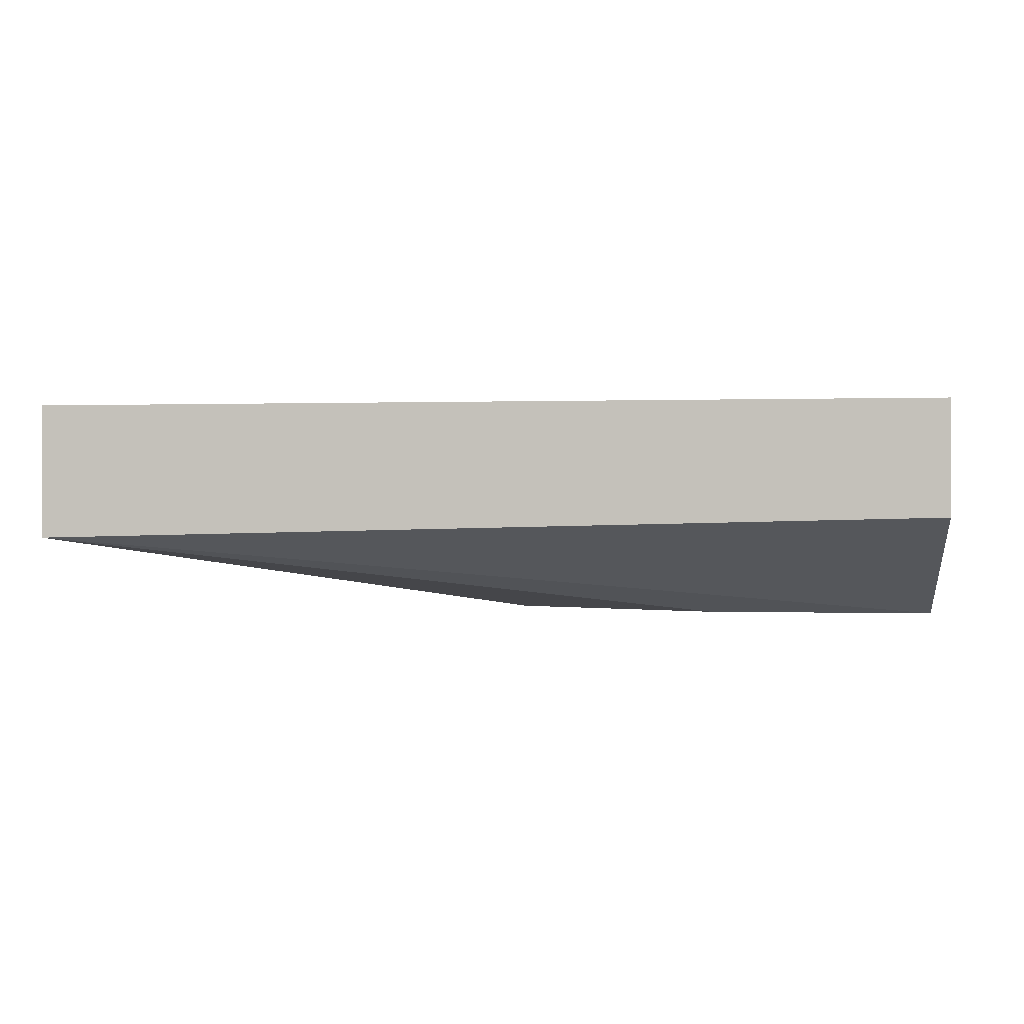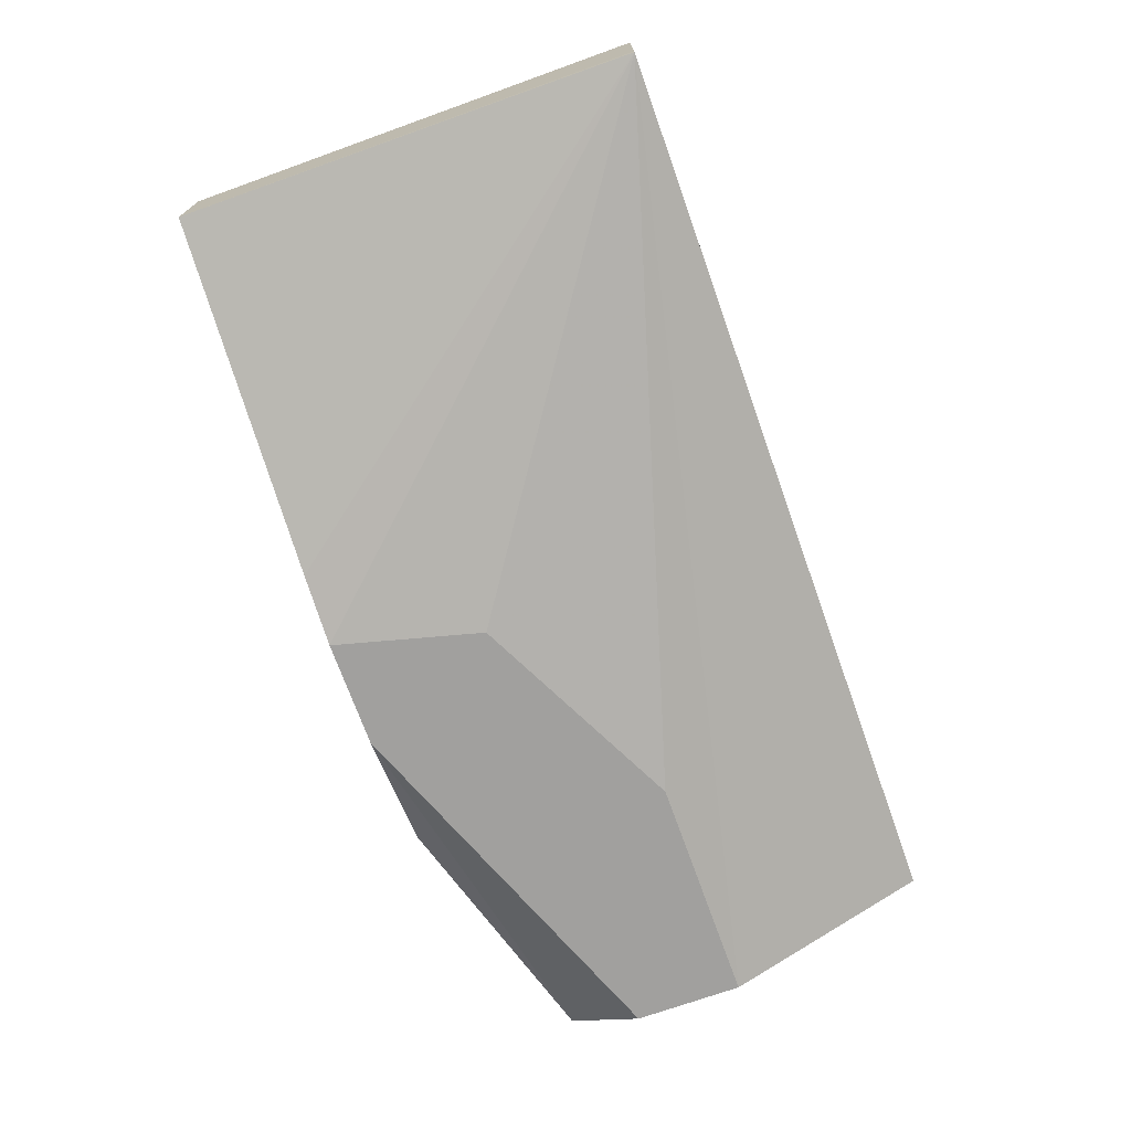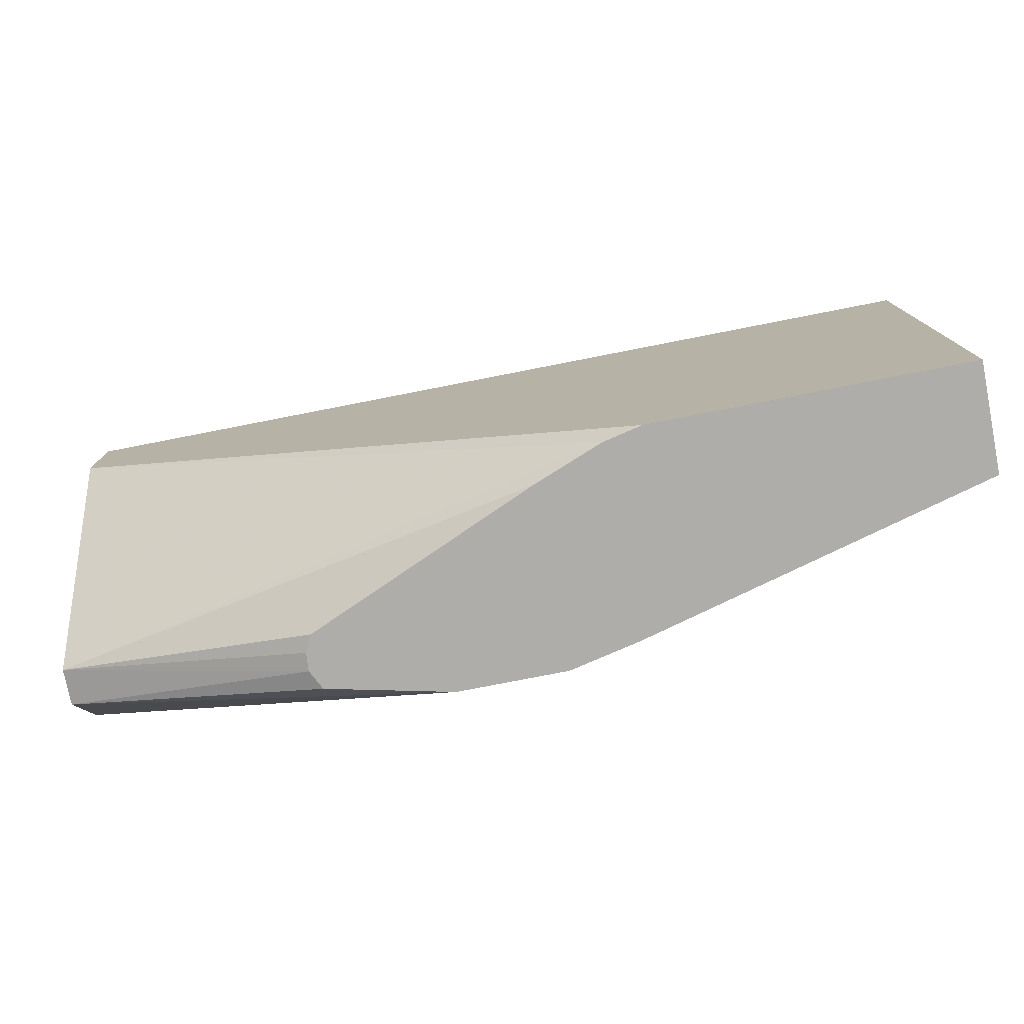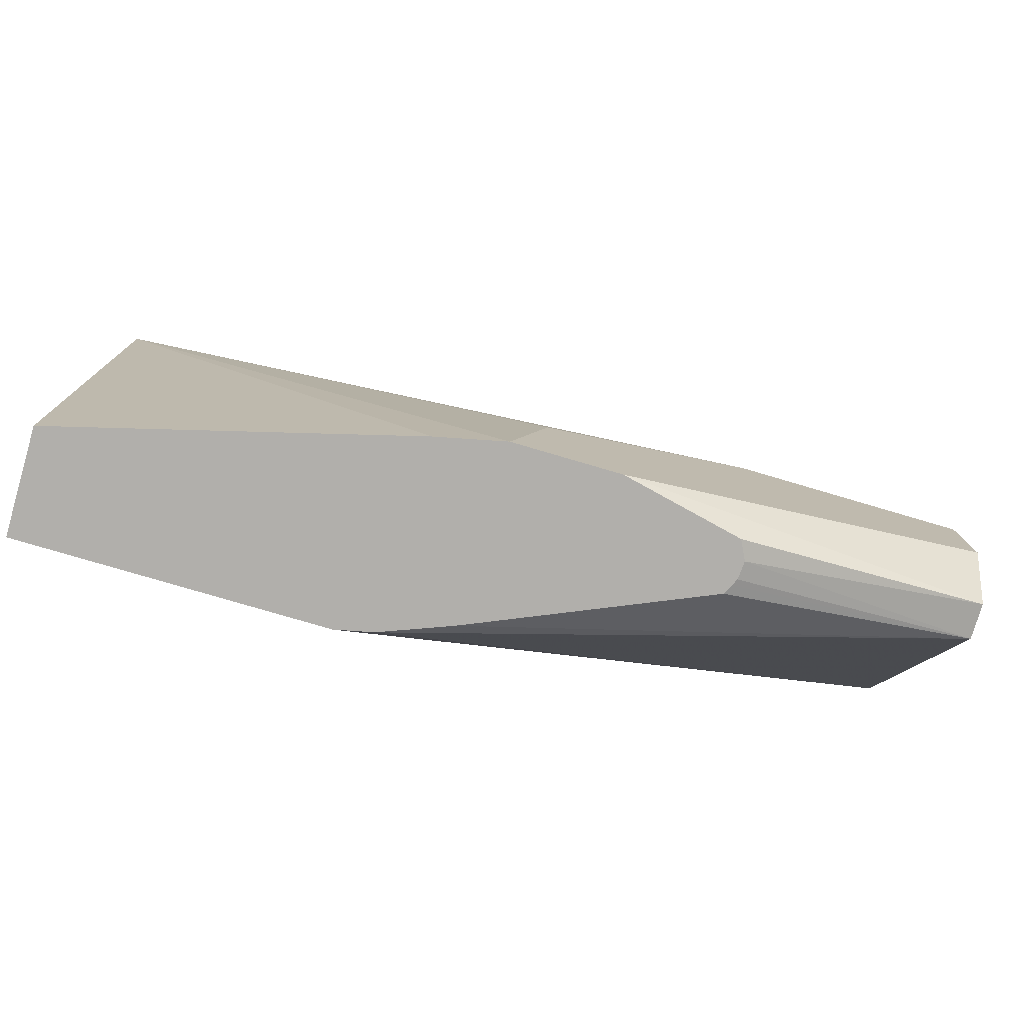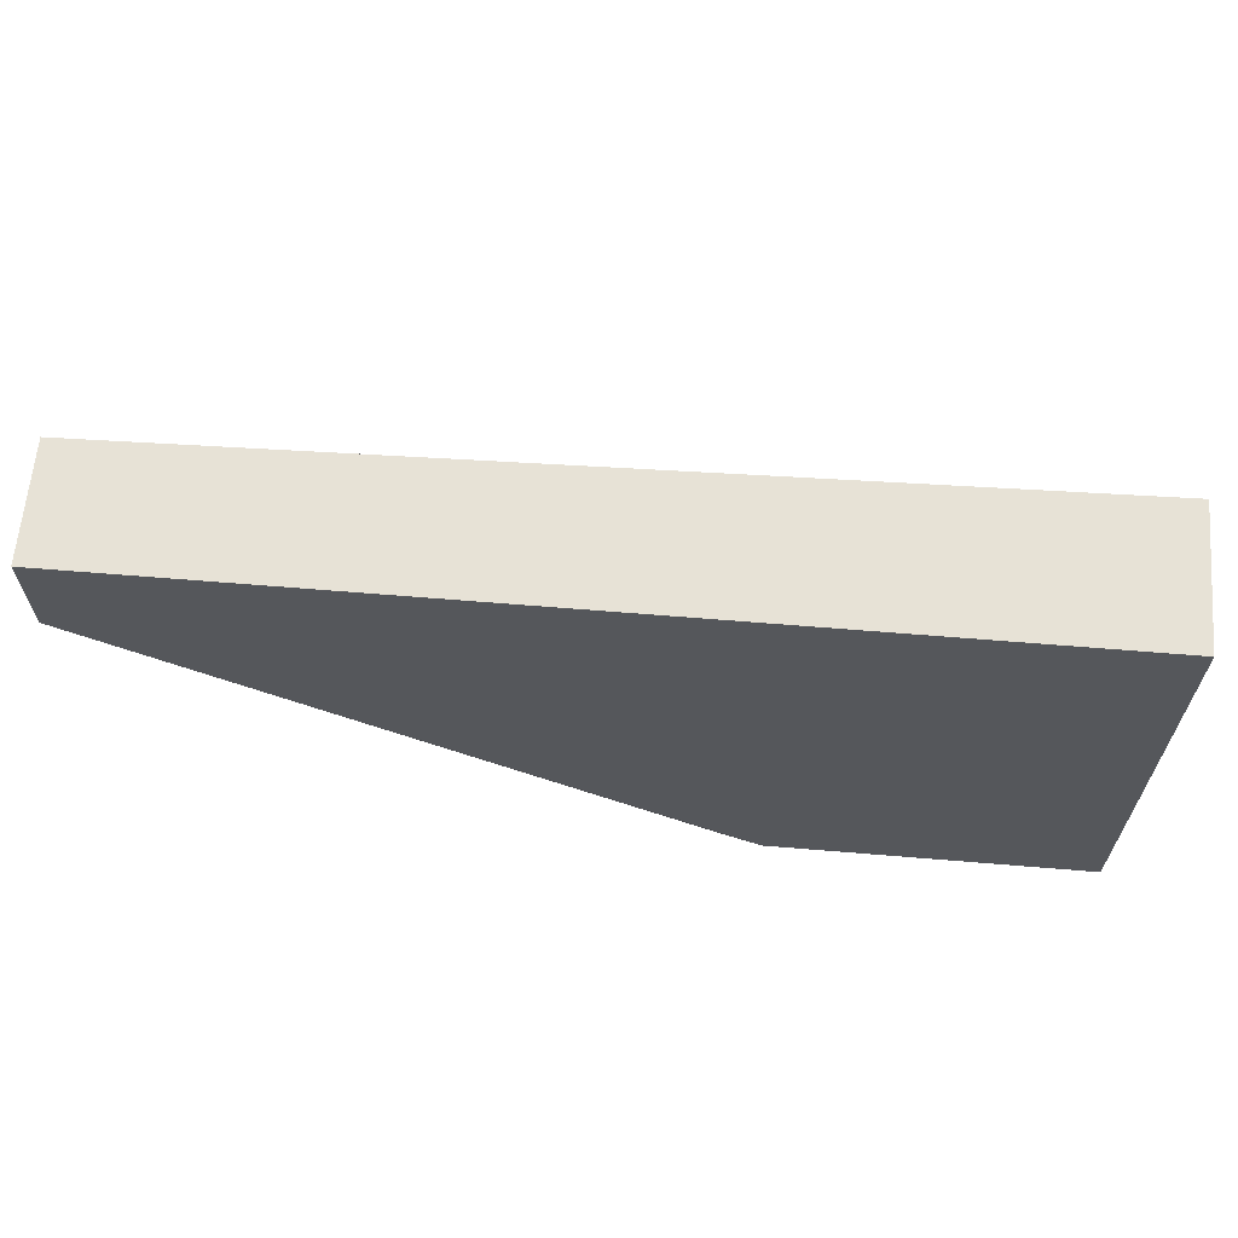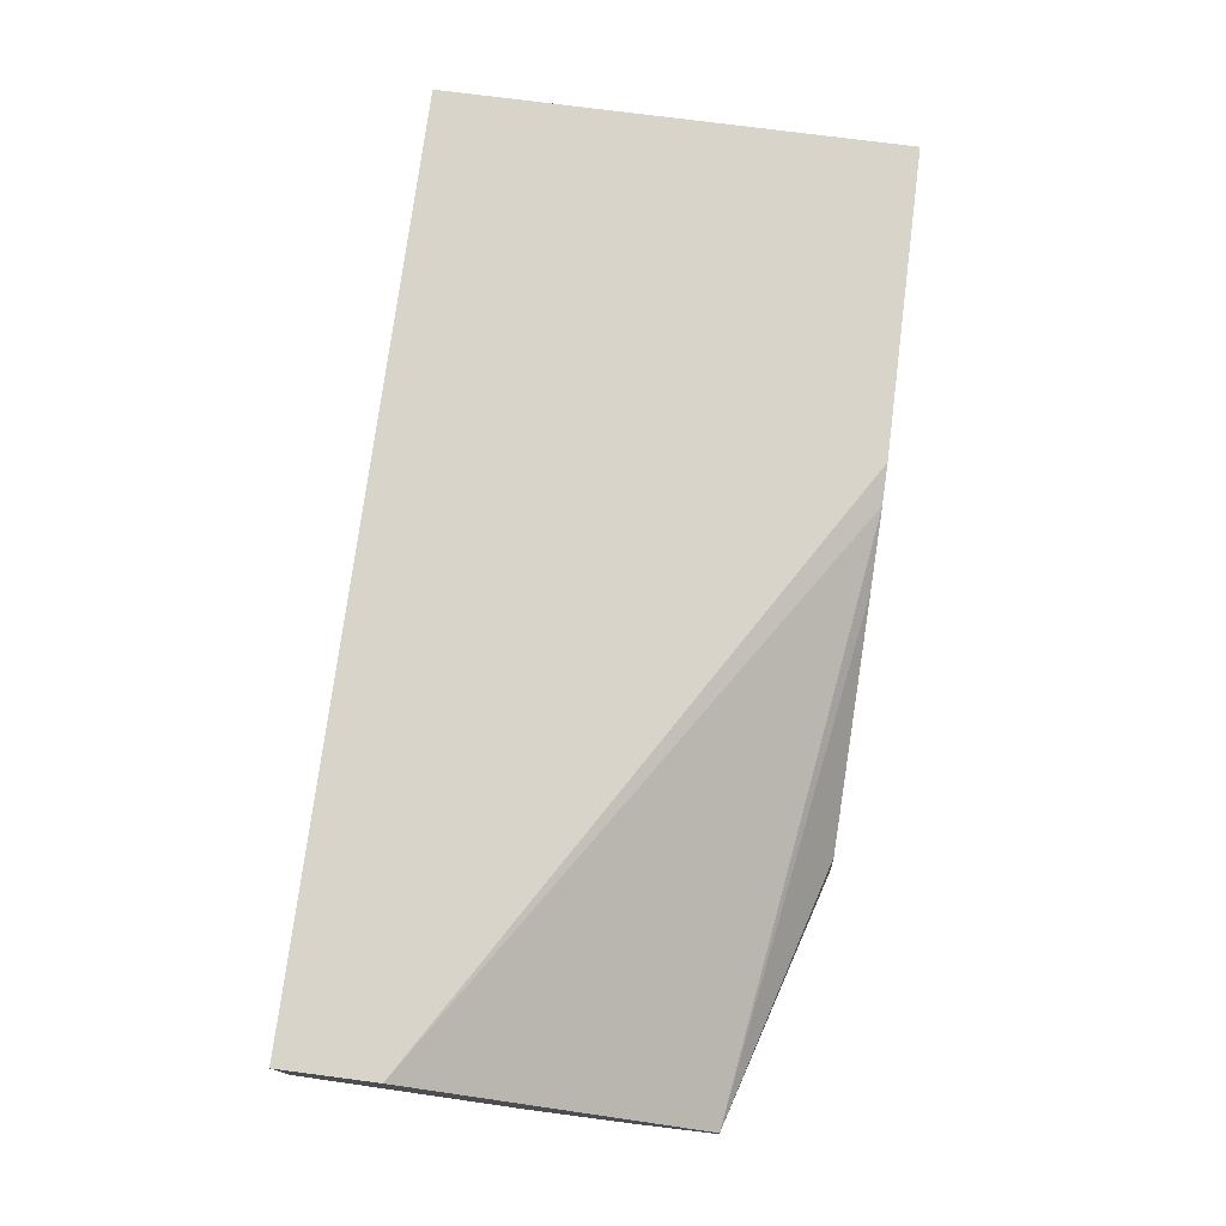
<metadata>
{"format":"obj","ext":"obj","renderer":"f3d","projection":"perspective","resolution":1024,"background":"white","views":[{"elev":-0.2,"azim":7.7,"up":"+Y"},{"elev":-71.8,"azim":-70.3,"up":"+Y"},{"elev":-77.1,"azim":-168.9,"up":"+Z"},{"elev":-78.2,"azim":-16.4,"up":"+Z"},{"elev":63.5,"azim":-175.2,"up":"+Z"},{"elev":75.3,"azim":97.4,"up":"+Y"}]}
</metadata>
<code>
v -0.2932 0.7834 0.1298
v -0.2931 0.7746 0.2807
v -0.2932 0.7776 0.2807
v -0.2932 0.819 0.1298
v -0.178 0.7529 0.1298
v -0.1551 0.7478 0.1298
v -0.1424 0.7478 0.1781
v -0.07124 0.7478 0.2136
v 0.005193 0.7478 0.2136
v 0.005193 0.7495 0.2171
v 0.005193 0.7716 0.2611
v 0.005193 0.7733 0.2646
v 0.005193 0.7813 0.2807
v -0.2932 0.819 0.2807
v -0.1907 0.819 0.1298
v -0.1195 0.7478 0.1298
v 0.005193 0.7478 0.1781
v 0.005193 0.819 0.2807
v -0.178 0.8162 0.1298
v 0.005193 0.819 0.2493
v -0.07948 0.7567 0.1298
v 0.005193 0.7597 0.1543
v -0.155 0.8072 0.1298
v 0.005193 0.7716 0.1543
v -0.07629 0.7631 0.1298
v -0.07948 0.7745 0.1298
v -0.07673 0.769 0.1298
v -0.07781 0.7712 0.1298
f 4 14 18
f 9 24 20
f 9 22 24
f 9 17 22
f 6 8 7
f 6 16 17
f 6 17 9
f 9 20 18
f 4 20 15
f 4 18 20
f 6 9 8
f 9 18 13
f 9 11 10
f 9 12 11
f 15 20 19
f 16 21 22
f 16 22 17
f 19 20 24
f 24 25 27
f 19 24 23
f 21 25 22
f 22 25 24
f 23 24 26
f 9 13 12
f 2 14 3
f 1 15 19
f 2 13 18
f 24 27 28
f 1 2 3
f 1 3 14
f 1 14 4
f 1 4 15
f 1 19 23
f 1 23 26
f 1 26 28
f 1 28 27
f 1 27 25
f 1 25 21
f 1 21 16
f 1 16 6
f 1 6 5
f 1 5 2
f 2 5 6
f 2 6 7
f 2 7 8
f 2 8 9
f 2 9 10
f 2 10 11
f 2 11 12
f 2 12 13
f 2 18 14
f 24 28 26

</code>
